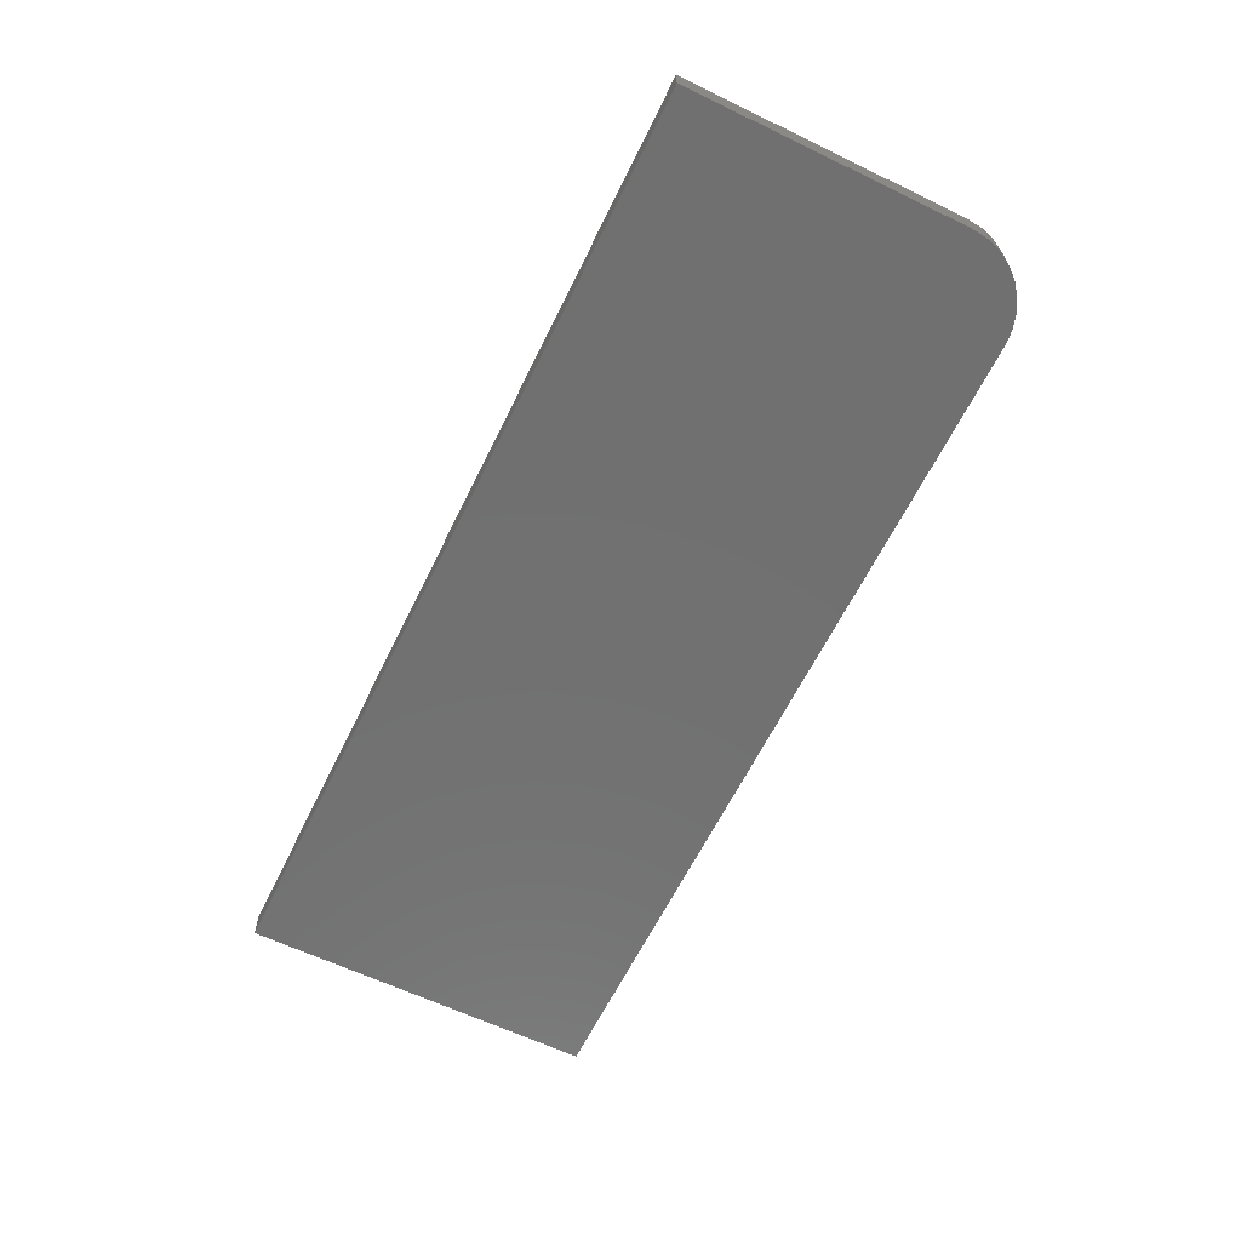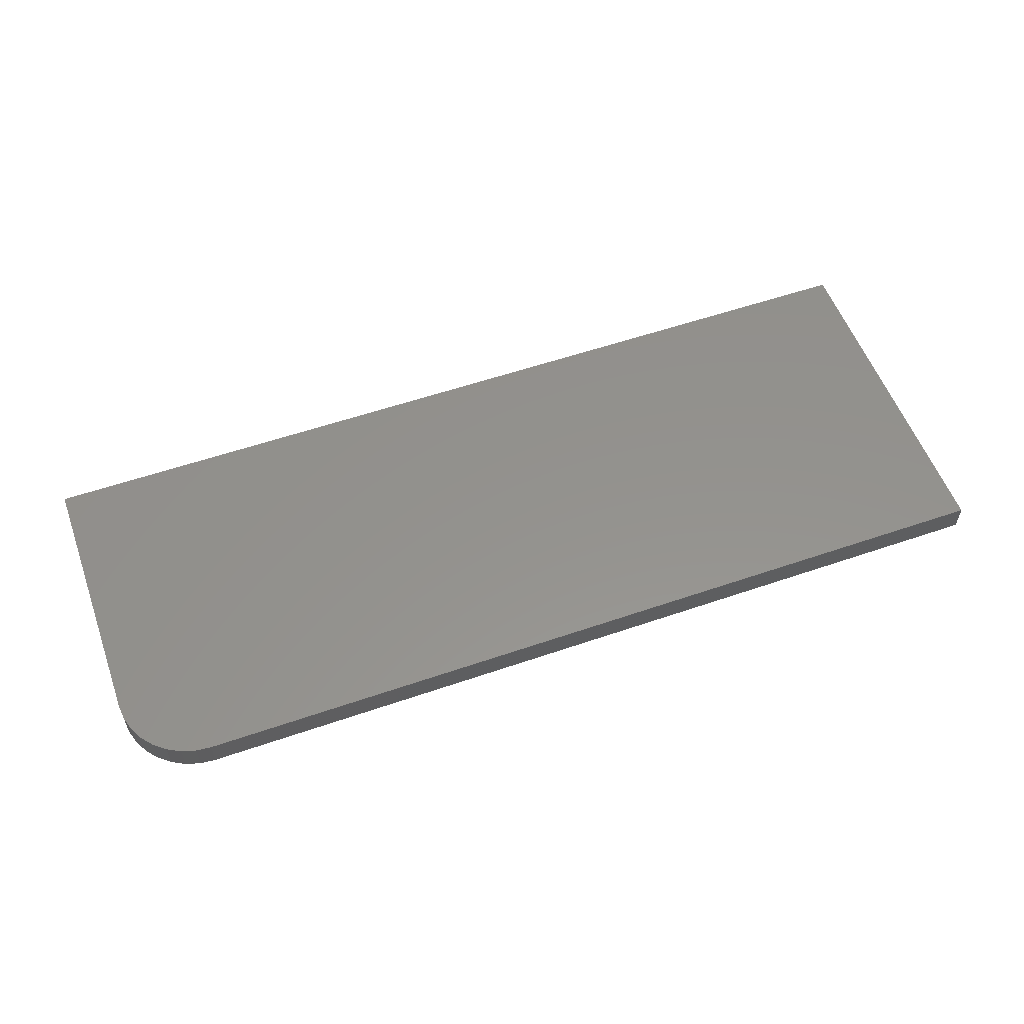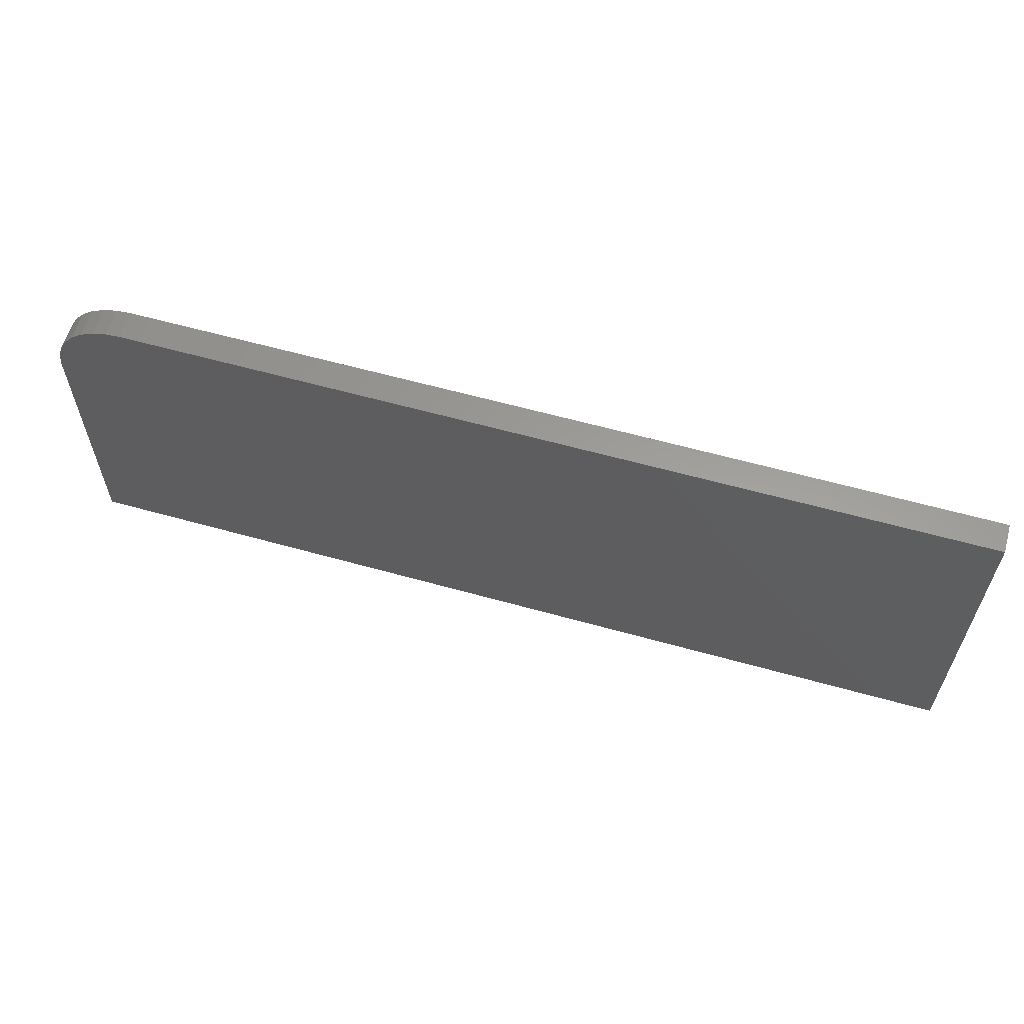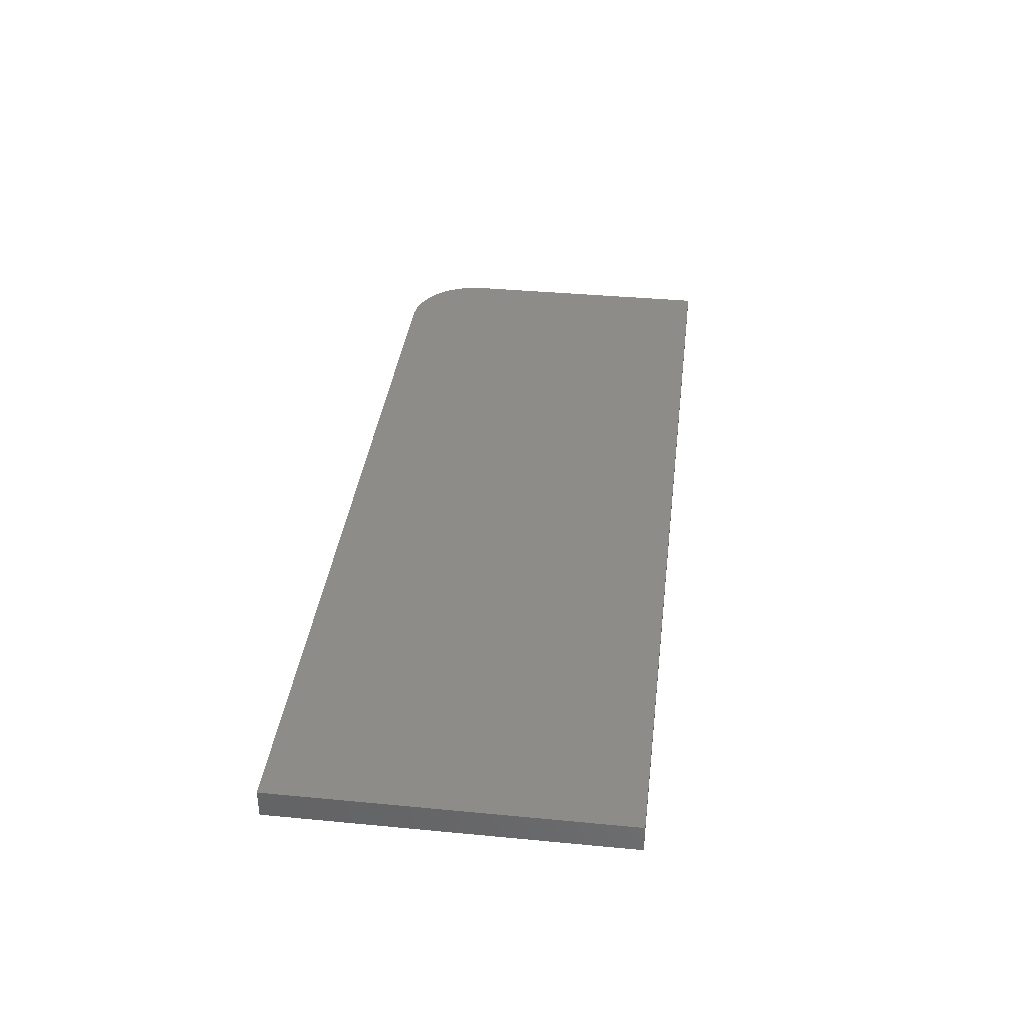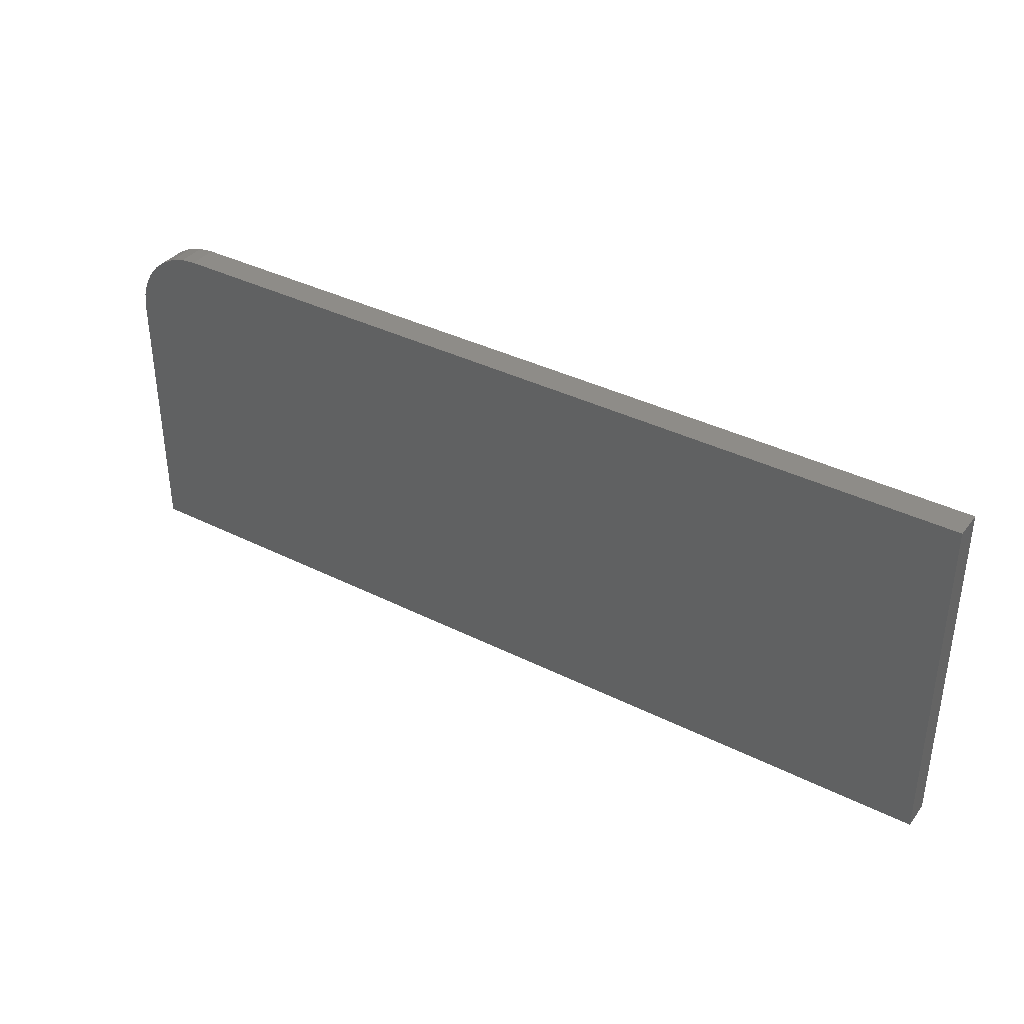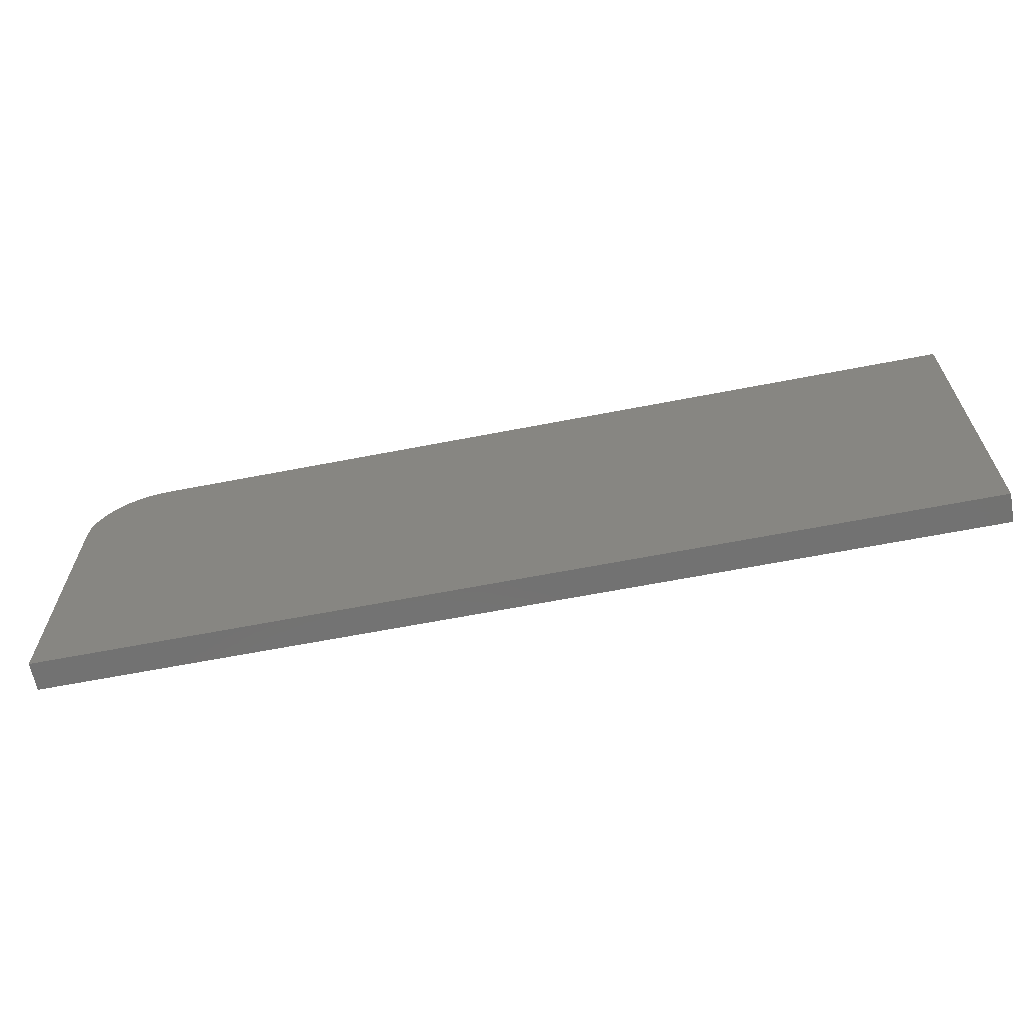
<metadata>
{"format":"stl","ext":"stl","renderer":"f3d","projection":"perspective","resolution":1024,"background":"white","views":[{"elev":-62.6,"azim":64.0,"up":"+Z"},{"elev":55.8,"azim":160.1,"up":"+Z"},{"elev":60.3,"azim":-164.0,"up":"+Y"},{"elev":37.2,"azim":-83.0,"up":"+Z"},{"elev":36.9,"azim":-147.0,"up":"+Y"},{"elev":-64.2,"azim":-168.9,"up":"+Y"}]}
</metadata>
<code>
# stl→obj: 24 verts, 44 faces
v -0.75 0.002961 0.02344
v -0.75 0.002961 0
v -0.75 -0.2812 0.02344
v -0.75 -0.2812 0
v 0 -0.2812 0.02344
v 0 -0.05954 0.02344
v -0.001201 -0.04735 0.02344
v -0.004758 -0.03562 0.02344
v -0.01053 -0.02482 0.02344
v -0.01831 -0.01535 0.02344
v -0.02778 -0.007573 0.02344
v -0.03858 -0.001797 0.02344
v -0.05031 0.00176 0.02344
v -0.0625 0.002961 0.02344
v -0.0625 0.002961 0
v -0.05031 0.00176 0
v -0.03858 -0.001797 0
v -0.02778 -0.007573 0
v -0.01831 -0.01535 0
v -0.01053 -0.02482 0
v -0.004758 -0.03562 0
v -0.001201 -0.04735 0
v 0 -0.05954 0
v 0 -0.2812 0
f 1 2 3
f 3 2 4
f 1 3 5
f 1 5 6
f 1 6 7
f 1 7 8
f 1 8 9
f 1 9 10
f 1 10 11
f 1 11 12
f 1 12 13
f 1 13 14
f 2 15 16
f 2 16 17
f 2 17 18
f 2 18 19
f 2 19 20
f 2 20 21
f 2 21 22
f 2 22 23
f 2 23 24
f 2 24 4
f 14 15 1
f 1 15 2
f 5 24 6
f 6 24 23
f 15 14 16
f 16 14 13
f 16 13 17
f 17 13 12
f 17 12 18
f 18 12 11
f 18 11 19
f 19 11 10
f 19 10 20
f 20 10 9
f 20 9 21
f 21 9 8
f 21 8 22
f 22 8 7
f 22 7 23
f 23 7 6
f 3 4 5
f 5 4 24

</code>
